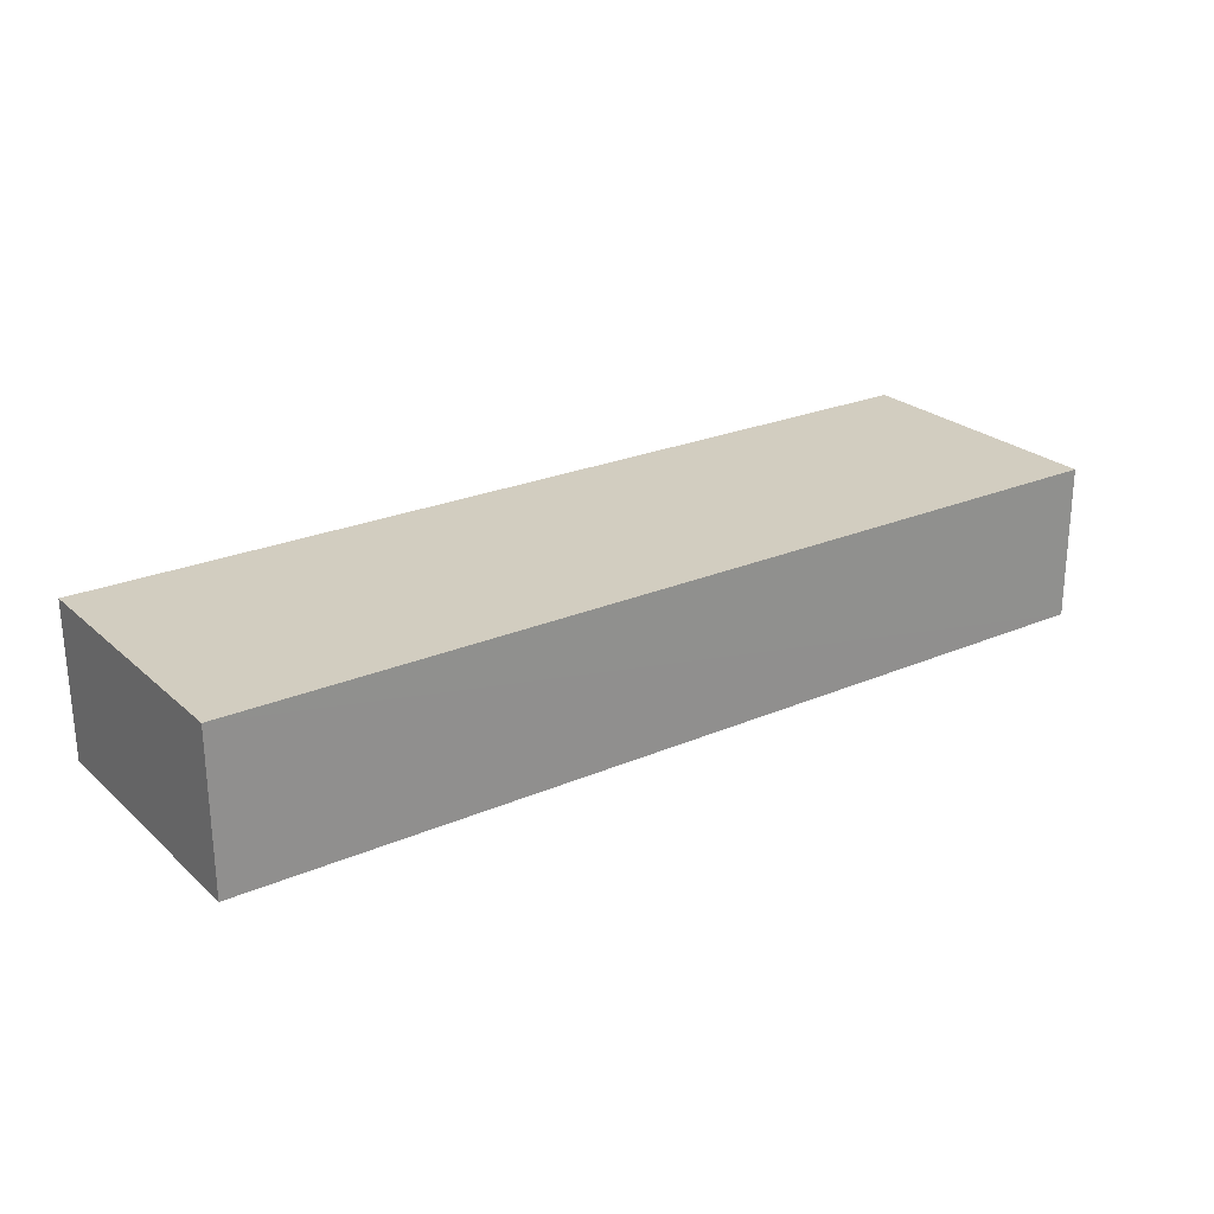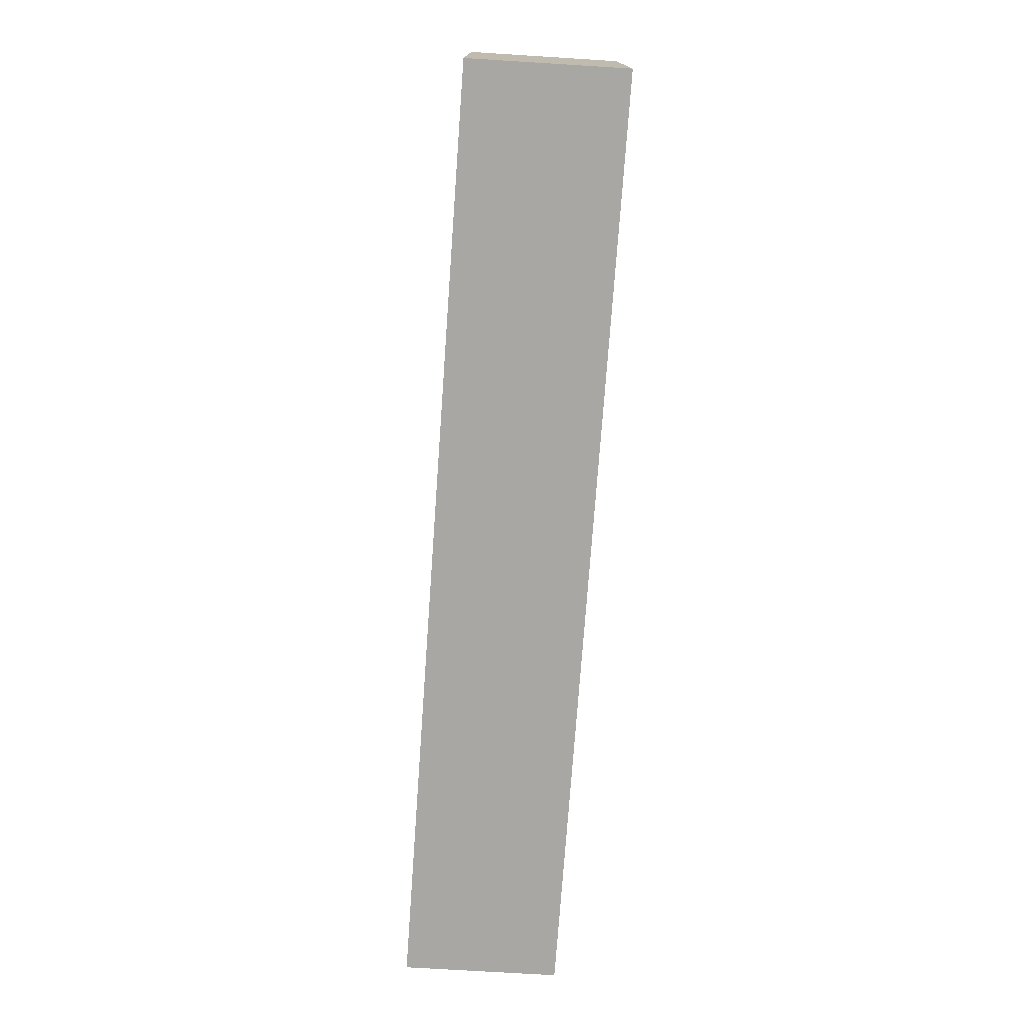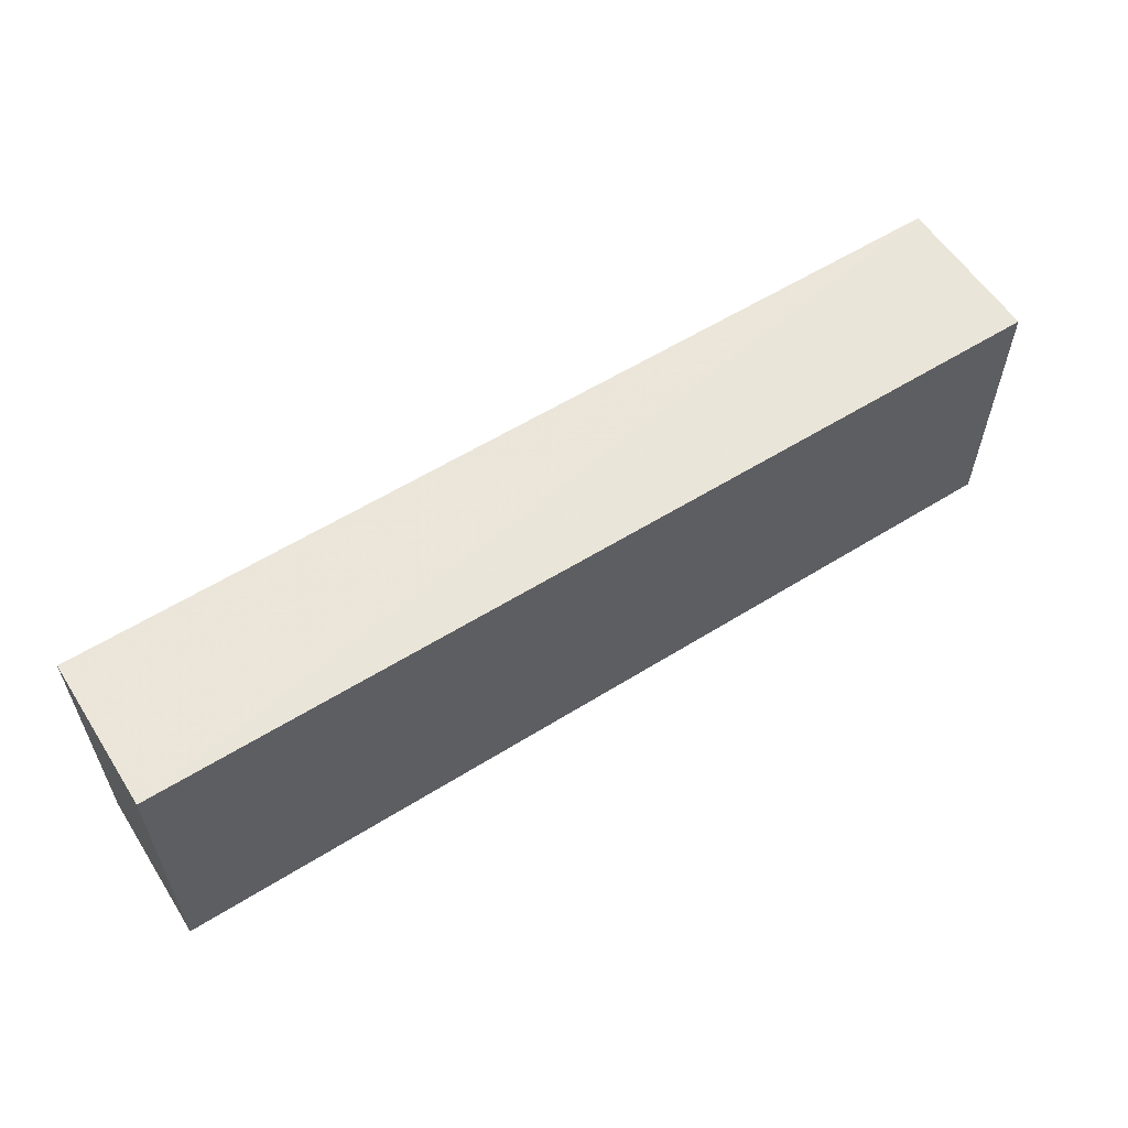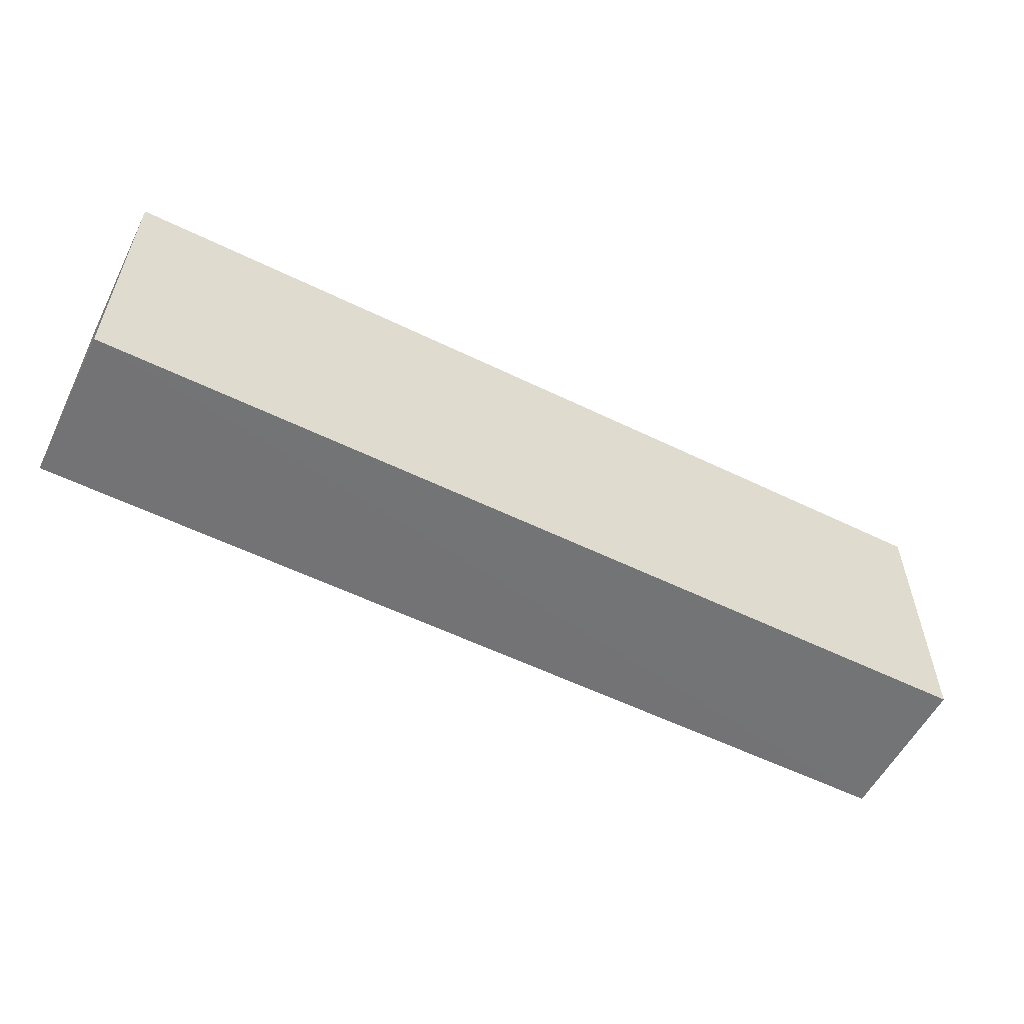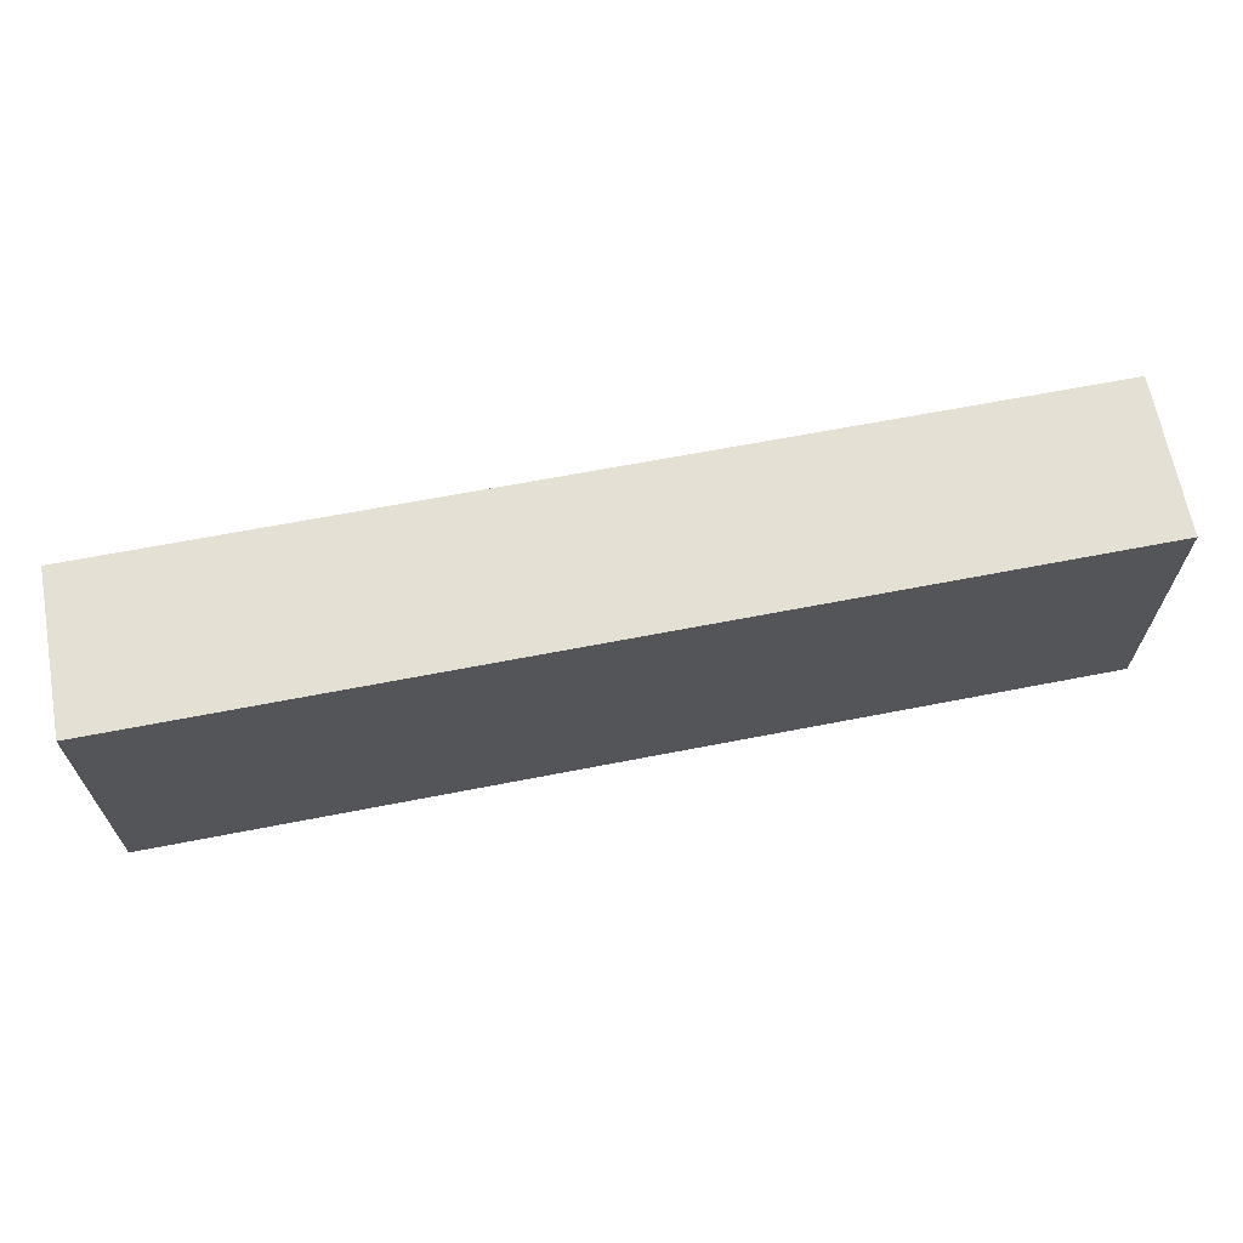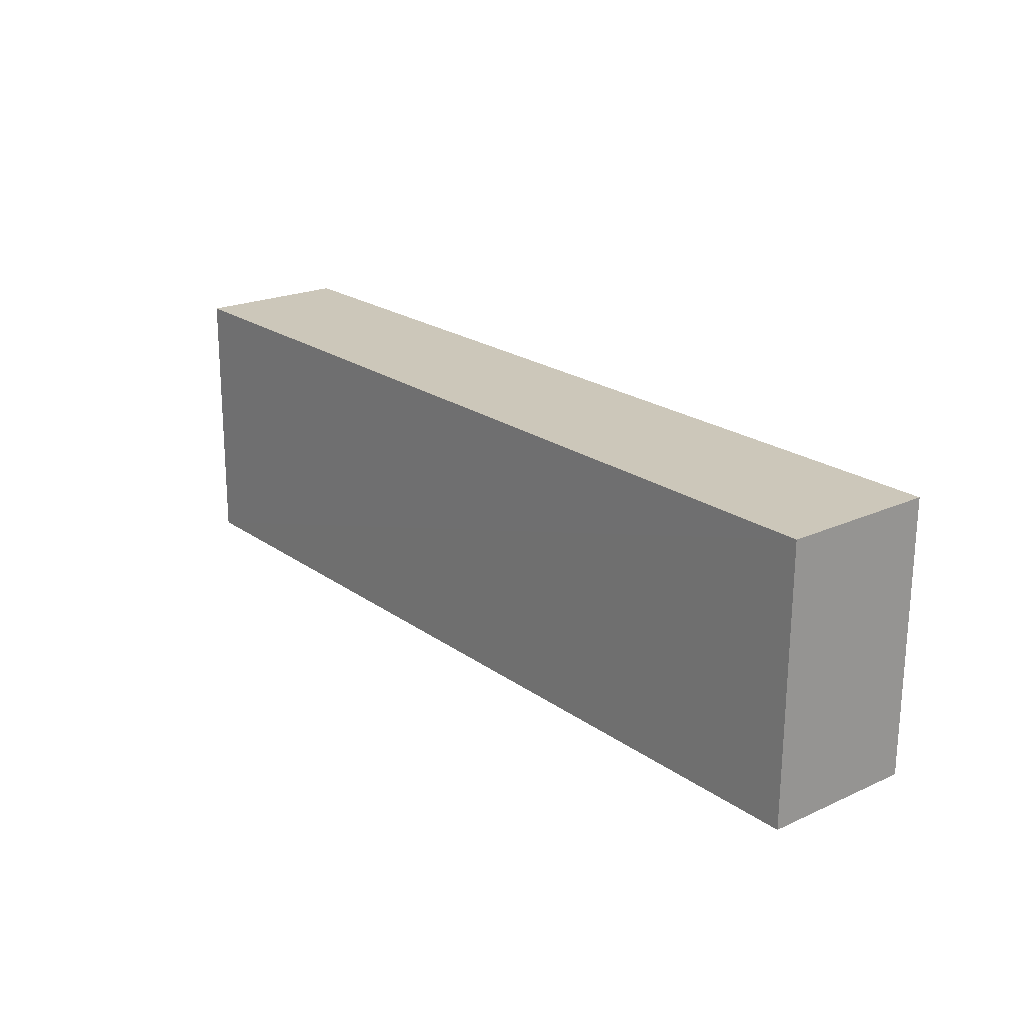
<metadata>
{"format":"obj","ext":"obj","renderer":"f3d","projection":"perspective","resolution":1024,"background":"white","views":[{"elev":24.6,"azim":-35.6,"up":"+Z"},{"elev":-74.5,"azim":-93.7,"up":"+Y"},{"elev":57.7,"azim":-32.6,"up":"+Y"},{"elev":-55.9,"azim":-26.8,"up":"+Y"},{"elev":65.9,"azim":169.3,"up":"+Y"},{"elev":21.5,"azim":-128.6,"up":"+Y"}]}
</metadata>
<code>
v 0.09583 0.03039 0.01645
v 0.09584 0.002959 0.01633
v 0.09588 0.002911 0.0007134
v 0.002581 0.03037 0.001484
v 0.002533 0.002951 0.01693
v 0.09589 0.03039 0.0009073
v 0.002542 0.0304 0.01695
v 0.00258 0.002926 0.001353
f 5 2 1
f 5 3 2
f 6 3 4
f 6 1 2
f 6 2 3
f 7 5 1
f 7 4 5
f 7 6 4
f 7 1 6
f 8 5 4
f 8 4 3
f 8 3 5

</code>
